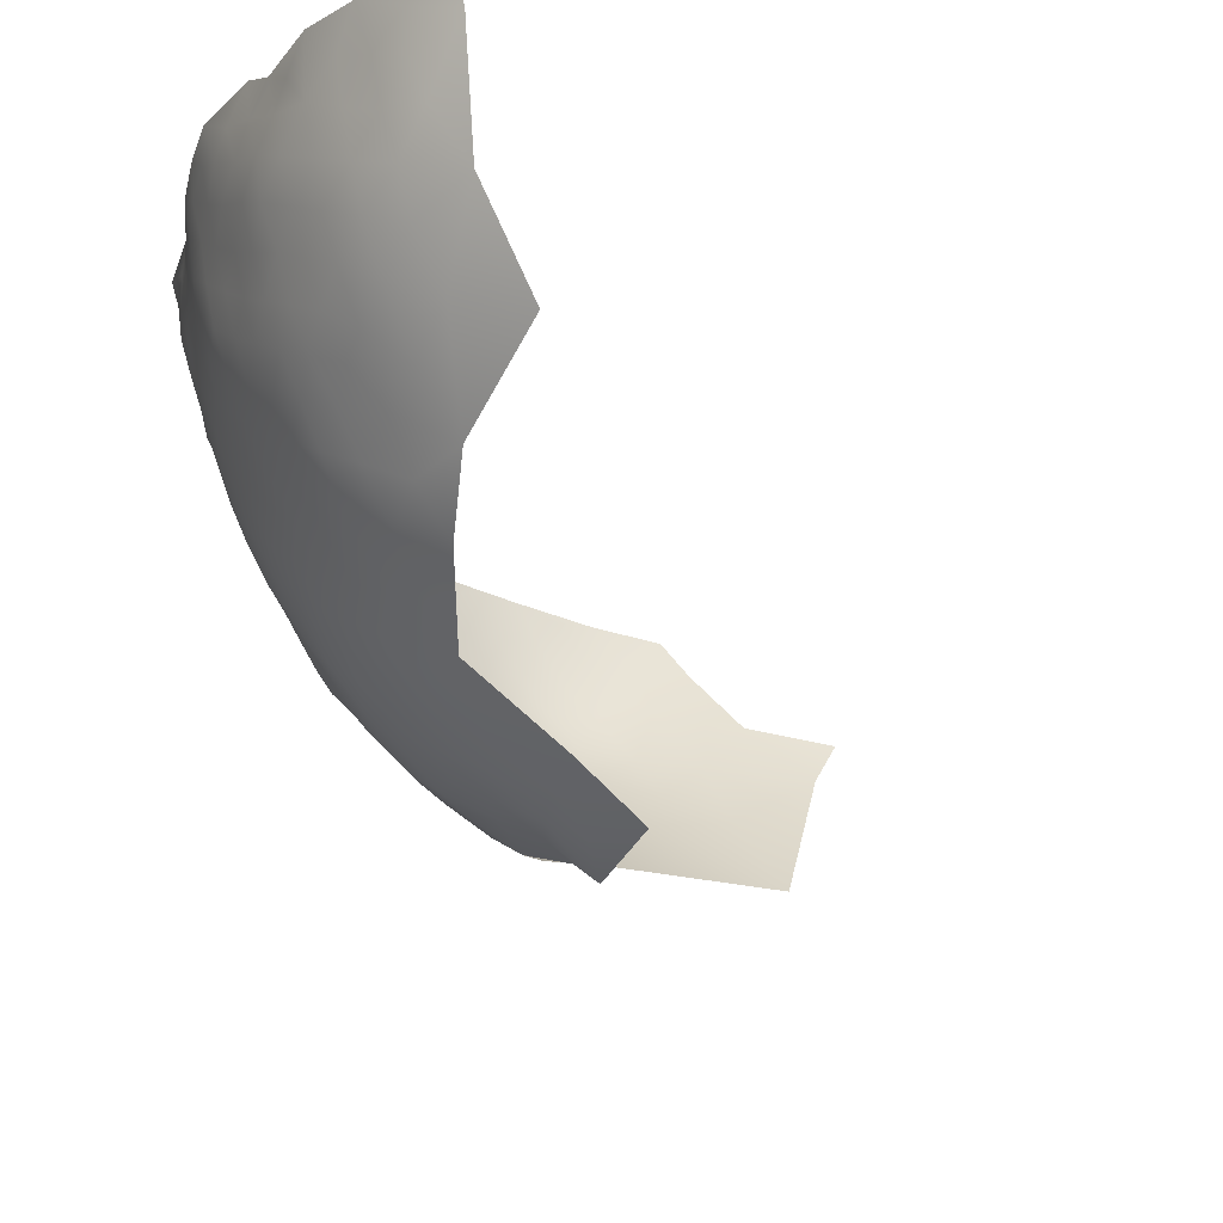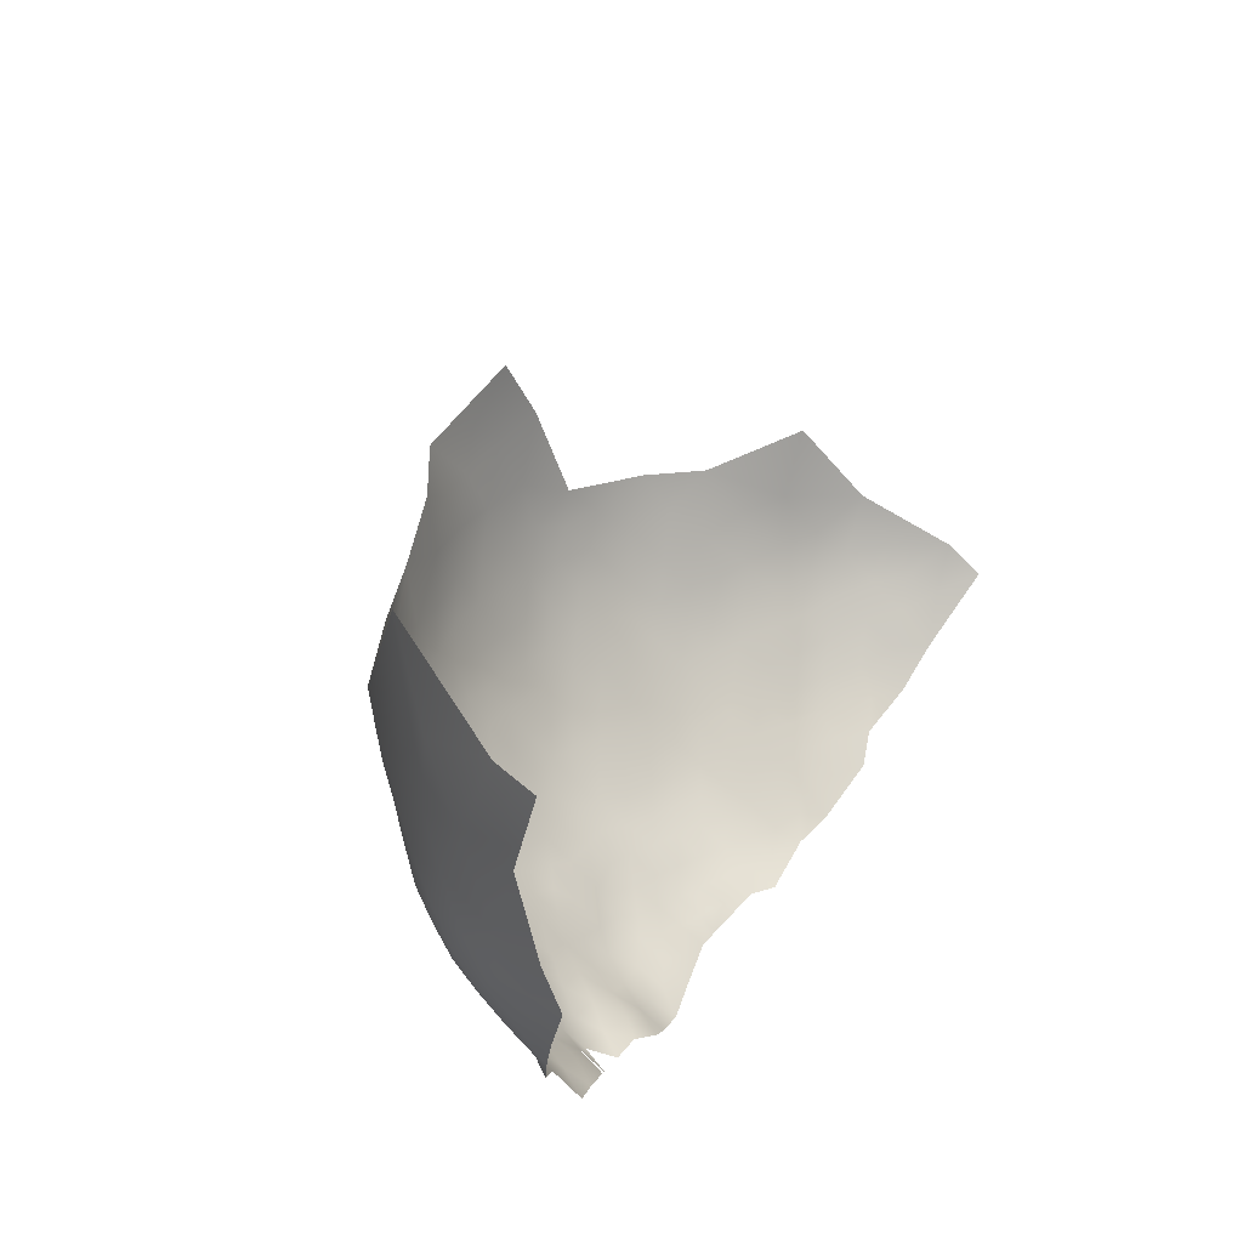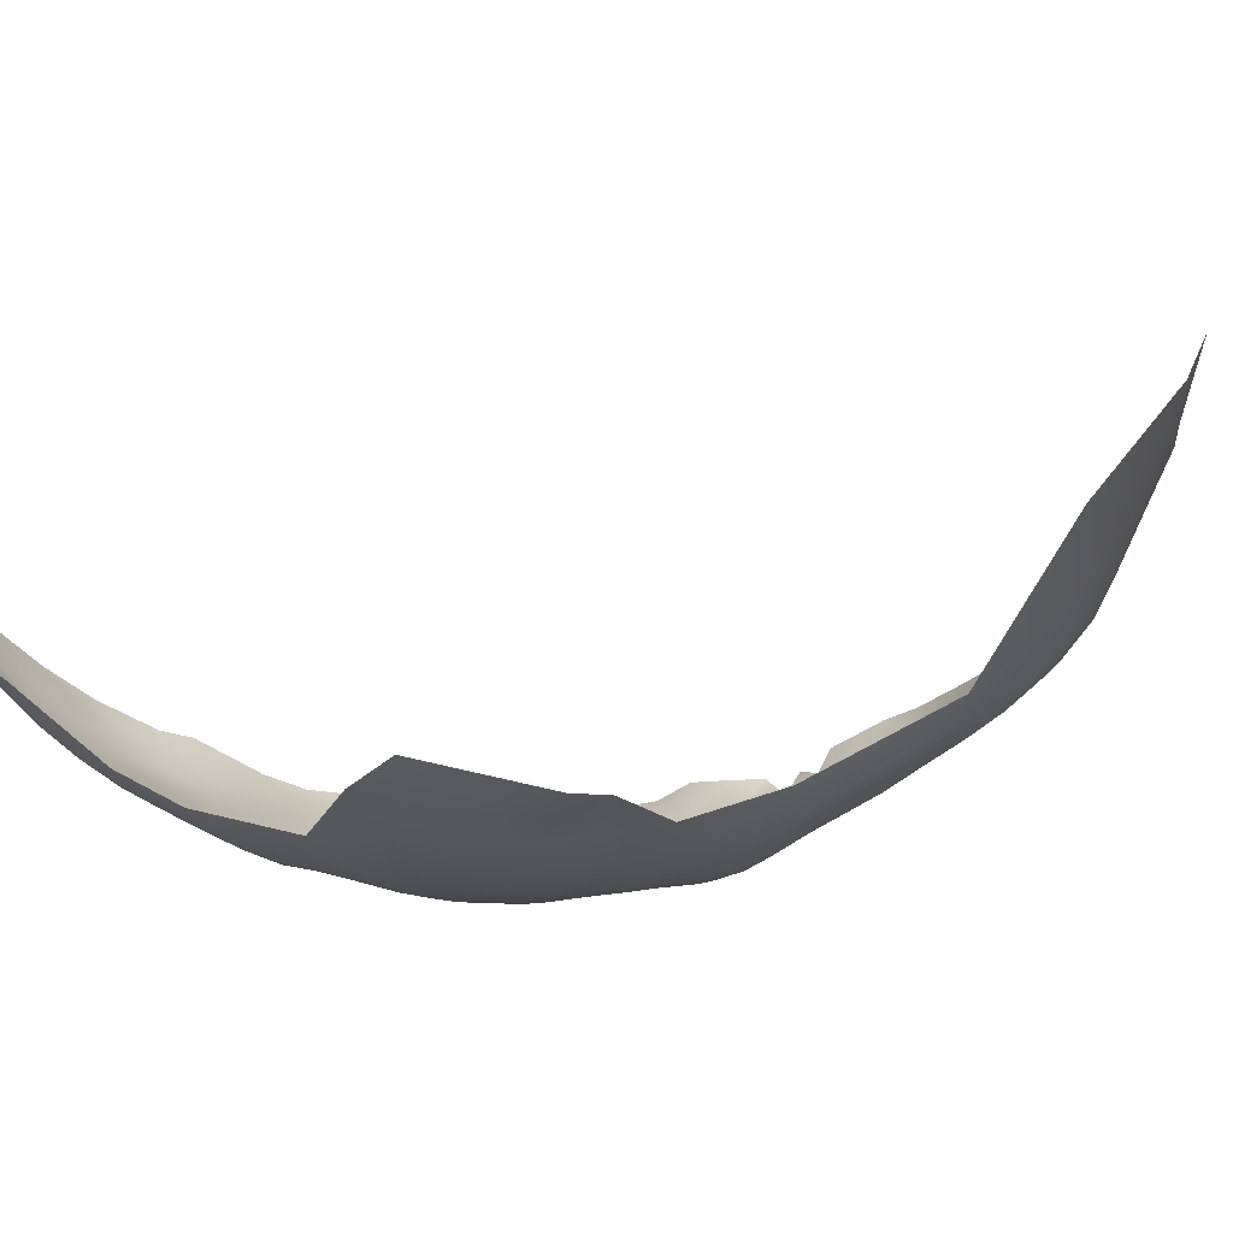
<metadata>
{"format":"obj","ext":"obj","renderer":"f3d","projection":"perspective","resolution":1024,"background":"white","views":[{"elev":-27.5,"azim":-130.3,"up":"+Y"},{"elev":78.0,"azim":129.3,"up":"+Z"},{"elev":-61.0,"azim":-41.3,"up":"+Y"}]}
</metadata>
<code>
v -247.6 -160.9 215.4
v -248 -165.4 218.7
v -247.8 -169.7 222.3
v -248.5 -173.9 226.7
v -252.7 -172.9 223.4
v -243.7 -170.5 225.7
v -252.7 -168.5 219.2
v -243.3 -166.4 221.6
v -244.4 -174.5 230.4
v -239.7 -171 229.4
v -239.3 -167 225
v -243.7 -162.4 218.3
v -239.4 -163.2 221.4
v -239.5 -159.2 218.1
v -235.6 -159.8 221.3
v -235.8 -163.7 224.7
v -235.4 -155.7 218.3
v -232.1 -156.4 221.8
v -232.3 -160.5 224.6
v -231.9 -152.4 219.1
v -228.7 -153.1 222.5
v -229 -149.5 220
v -225.9 -149.5 223.3
v -225.6 -153.2 225.9
v -223.1 -149.7 226.8
v -222.7 -153.3 229.7
v -225.7 -157 229.1
v -228.7 -156.9 225.3
v -229.1 -160.8 228.6
v -226.2 -145.7 220.8
v -232.2 -148.9 216.8
v -229.5 -145.6 217.7
v -232.5 -164.3 228
v -235.3 -151.2 216
v -239 -154 215.4
v -238.7 -149.3 213.2
v -242.4 -152.2 212.8
v -242.3 -147.9 210.4
v -246 -150.9 209.9
v -246.2 -146.7 207.7
v -242.5 -143.6 208.1
v -246.3 -142.2 205.7
v -242.7 -139.2 206.6
v -239.1 -140.8 209
v -239.1 -145.1 210.9
v -235.7 -142.2 211.6
v -235.4 -146.5 213.6
v -239.4 -136.6 207.7
v -239.3 -132.2 206.7
v -235.9 -133.9 208.9
v -236 -138.1 210.1
v -242.6 -134.9 205.3
v -246.3 -137.5 204.5
v -250.4 -149.9 207.4
v -250.7 -145.6 205.5
v -243 -157.2 215.2
v -232.2 -143.7 214.5
v -246.5 -155.5 212.5
v -232.7 -139.5 212.7
v -232.8 -135.3 211.2
v -229.4 -136.7 213.9
v -229.5 -141 215.7
v -226.5 -138 217.1
v -226.3 -141.9 218.9
v -254.9 -148.4 205
v -255.4 -153 207.2
v -259.4 -151.2 204.9
v -259.2 -146.4 203.2
v -254.8 -143.8 203.5
v -259.1 -141.6 201.5
v -263.5 -149.1 203.1
v -263.9 -154 205.3
v -268 -151.9 203.5
v -268.1 -146.9 201.6
v -272.6 -149.7 202
v -272.7 -144.9 200
v -277.8 -147.7 200.8
v -278.3 -142.8 199.1
v -273.2 -140 198.4
v -268.3 -142.1 199.7
v -268.1 -137.2 198.1
v -263.4 -139.2 199.3
v -263.7 -144.1 201.3
v -273 -134.1 197.2
v -278.3 -137.4 198
v -283.2 -140 198.7
v -283 -134.3 197.5
v -278.3 -132 196.9
v -283.1 -150.5 202.5
v -283.9 -145.5 200.3
v -277.5 -153.2 203.6
v -259.7 -155.9 207.3
v -283.2 -156.9 206.6
v -250.7 -140.9 204.1
v -254.8 -139.1 202.2
v -259.2 -136.7 199.8
v -263.6 -134.4 198.2
v -246.6 -133.3 203.4
v -242.8 -130.5 204.3
v -291.2 -148.7 203.2
v -288.8 -141.8 199.7
v -272.5 -155.4 204.9
v -291.4 -160.3 210.6
v -276.9 -160.1 207.9
v -250.6 -136.2 202.7
v -254.4 -134.3 200.6
v -250.5 -131.6 201.4
v -236 -129.5 208.1
v -232.4 -131.2 210.1
v -225.9 -160.7 232.2
v -222.5 -156.9 232.8
v -229.4 -128.8 211.7
v -232.9 -127.4 209.7
v -239.4 -127.8 205.9
v -242.7 -126.4 203.5
v -239.5 -123.5 205.4
v -236.4 -125.4 207.8
v -264.7 -158.7 208.2
v -264.4 -163.5 211.3
v -270.8 -161.6 209.5
v -259.4 -160.3 210.2
v -255.2 -157.6 209.7
v -255.2 -161.7 212.3
v -250.9 -154.5 209.8
v -251.3 -159.2 212.6
v -270 -167 213.3
v -268.5 -156.6 206.2
v -254.2 -129.6 199.6
v -258.8 -132.2 199
v -262.4 -129.7 198
v -267.3 -132.1 197.6
v -266.2 -127.2 197.5
v -261.7 -124.8 198
v -257.4 -127.5 198.7
v -252.4 -124.3 199.1
v -270.2 -129.9 196.9
v -250.4 -127.5 200.5
v -223 -145.6 224.3
v -246.4 -128.6 202.2
v -247.2 -124.8 201.2
v -287.5 -136.8 198.1
v -270.7 -172.4 217.5
v -264.1 -169.1 215.6
v -223.7 -139 219.8
v -226.4 -133.6 215.6
v -229.2 -132.4 212.4
v -226.4 -129.5 214.4
v -223.7 -130.7 217.6
v -223.6 -134.9 218.7
v -221.1 -128.4 219.9
v -221.2 -132.6 220.3
v -223.6 -126.8 217.2
v -226.4 -125.9 214.1
v -220.4 -123.9 219.4
v -218.1 -126.3 222
v -218 -130.4 222.6
v -216.1 -122.4 223.2
v -213.5 -122.5 226.7
v -212.3 -122.6 231.4
v -213.6 -126.4 229.2
v -215.5 -126.4 225
v -214.8 -130.2 226.9
v -214 -134.2 229.2
v -216.6 -134.1 225.7
v -212.9 -130.4 231.1
v -211.5 -126.8 233.3
v -221.3 -136.6 221.5
v -218.8 -134.1 222.9
v -216.2 -137.9 228.1
v -216.2 -142 230.5
v -216.2 -146 232.7
v -218.4 -144.7 229.1
v -219.3 -141.5 226.6
v -218.2 -148.4 231.1
v -213.7 -138.8 232.2
v -213.9 -143 234.7
v -218.7 -137.2 224.5
v -211.9 -135.1 233.9
v -210.2 -131.4 235.4
v -209.2 -135.3 237.5
v -207.2 -131.7 238.9
v -208.2 -127.9 236.7
v -205 -128.1 240
v -205 -131.8 243.1
v -207 -135.5 241.8
v -209.1 -139 240.3
v -211.4 -138.9 236.1
v -211.3 -142.8 238.7
v -222.5 -141 222.8
v -216 -149.7 235.4
v -218.8 -152.6 233.6
v -229.1 -125.8 210.8
v -205.1 -135.5 246.4
v -207.5 -139.3 244.7
v -204.2 -124.3 242
v -206.7 -124.5 238.5
v -204.3 -128.3 244.9
v -206 -139.2 249.1
v -209.5 -143.3 242.8
v -208 -143.4 247
v -229.4 -164.4 231.9
v -222.8 -161 236.1
v -226.1 -164.4 235.7
v -281.8 -128.3 196.1
v -274.3 -127.2 195.9
v -240.3 -175.3 234.6
v -249.4 -177.8 231.6
v -244.9 -178.5 235.5
v -245.6 -182 241.9
v -250.5 -181.9 237.4
v -240.6 -178.6 240.3
v -240.4 -181.3 247
v -235.8 -175 238.8
v -235.1 -177.3 243.4
v -246.4 -184.9 248.2
v -251 -185.7 244.3
v -252.5 -163.9 215.5
v -203.3 -131.8 248.1
v -203.6 -135.5 250.9
v -210.1 -147.4 245.2
v -206.5 -143.3 251.5
v -208.5 -147.4 249.4
v -288.2 -132.2 197.3
v -213.7 -146.8 237.1
v -213.7 -150.2 239.3
v -216 -153.7 237.7
v -211.4 -146.7 241.2
v -230.1 -173.3 242.9
v -231.8 -171.6 237.8
v -220.5 -150.5 229.9
v -207 -147.5 254.2
v -211 -151.6 247.6
v -209.5 -151.6 252.3
v -208.2 -151.7 257.6
v -205.5 -147.6 259.8
v -207.3 -151.8 263
v -210.2 -156 261
v -211.3 -156 255.6
v -204.9 -143.6 257.3
v -203.7 -143.7 262.6
v -204.7 -147.7 265.3
v -202.9 -139.6 259.6
v -201.8 -139.6 264.6
v -202.7 -143.7 267.5
v -212.7 -156 250.3
v -213.3 -160.1 258.9
v -214.9 -160.2 253.5
v -212.3 -160.1 264.7
v -215.6 -164.2 262.3
v -216.8 -164.2 256.5
v -218.1 -164.2 250.6
v -218.8 -167.8 259.6
v -220.3 -168.1 254.1
v -217.6 -168.2 265.4
v -222.3 -172 258.7
v -224.4 -172.4 252.1
v -228.1 -177.4 262.7
v -228.5 -176.9 255.3
v -204 -147.8 270.5
v -202.2 -143.6 272.8
v -203.5 -148 275.8
v -205.7 -152.3 273.8
v -206.4 -152.1 268.6
v -215.6 -160 247.7
v -213.6 -155.7 245.1
v -209.3 -156 266.5
v -254.1 -177.2 228
v -257.7 -171.2 219.9
v -258.3 -165.5 214
v -235.6 -167.7 228.6
v -212.7 -151.3 243.3
v -205.6 -152.3 279.1
v -208.4 -156.4 272
v -208.7 -156.7 278.5
v -232.8 -167.7 231.4
v -230.1 -168.1 235
v -227.2 -168.5 239.3
v -257.1 -185.6 240.4
v -256.1 -181.3 233.4
v -220.6 -146.9 227.6
v -235.3 -171.4 233.4
v -222 -168.4 248.8
v -224.7 -168.7 244.2
v -219.9 -164.2 245
v -219.9 -161.5 240
v -217.2 -158 239.7
v -214.8 -154.8 241.1
v -226.3 -172.3 247.7
v -216.2 -159.1 243.3
v -214.4 -164.3 268.1
v -211.7 -160.5 270.1
v -214 -164.6 274.6
v -216.5 -168 271.8
v -223.5 -165 240.1
v -277.8 -166.8 212.9
v -204.3 -139.3 253.8
v -201.4 -139.6 270.1
v -202 -143.9 278.4
v -201.1 -139.8 275.7
v -200.3 -135.4 272.9
v -200.3 -135 278.3
v -201.2 -139.5 281
v -209.9 -124.4 235.4
v -219.5 -157.5 236.7
v -220.1 -171.8 268.7
v -202.2 -135.6 255.7
v -201.1 -135.6 261.5
v -200.6 -135.7 267
v -202.1 -131.9 253
v -200.8 -132 258
v -201.2 -128.1 255.7
v -200.2 -128.5 260.2
v -199.7 -124 257.6
v -201.6 -124.3 253.9
v -199.8 -128.3 265.6
v -200.3 -131.9 263.3
v -294.4 -135 199.3
v -198.7 -128.3 270.1
v -199.5 -128.5 276.3
v -199.7 -128.5 281.3
v -200.7 -129.8 286.8
v -201.1 -128.8 292.4
v -201.7 -133.3 289.7
v -200.7 -133.5 283.8
v -201.9 -138.4 286.4
v -261 -177.4 225.8
v -231.4 -176.7 249.1
v -203.2 -128.3 250.1
v -203.8 -124.4 246.8
v -211.4 -160.5 276.5
v -255.8 -188.4 245.7
v -294.2 -129.2 197.4
v -202.5 -143.9 284
v -204.8 -148.5 287.1
v -204 -148.7 281.5
v -204.2 -143.6 290.5
v -206.3 -140.5 297.8
v -207.7 -149.1 293.5
v -203.4 -138 292.8
v -203.6 -133.6 296.1
v -200.2 -131.5 269.4
v -219.1 -170.6 279.4
v -213.2 -162.1 283
v -235.9 -181.7 253.7
v -264.3 -185.4 237
v -264.8 -190.5 245.9
v -249.4 -189.5 252.9
v -206.3 -134 303.7
v -211.6 -154.9 294.5
v -208 -154.3 285.9
v -214.5 -160.9 290.7
v -216.9 -158.4 301
v -211.7 -141.8 308
v -262.1 -173.7 220.9
v -257.1 -174.9 224.2
v -204.1 -129.4 300.9
v -211.7 -149.3 301.4
v -218.4 -149.7 313.6
v -218 -143.7 317.6
v -244.1 -185.3 253.8
v -225.1 -169.5 302.2
f 177 168 164
f 109 112 146
f 113 108 117
f 151 148 150
f 146 112 147
f 151 167 149
f 180 187 178
f 149 148 151
f 116 117 114
f 155 156 150
f 115 116 114
f 114 117 108
f 51 44 48
f 168 177 167
f 157 161 155
f 144 64 63
f 145 148 149
f 46 44 51
f 175 178 187
f 151 150 156
f 168 151 156
f 168 167 151
f 147 148 145
f 165 163 162
f 196 182 303
f 31 22 20
f 181 180 179
f 181 179 182
f 145 146 147
f 178 179 180
f 159 166 160
f 51 50 60
f 64 62 63
f 49 108 50
f 49 48 52
f 287 271 265
f 183 182 196
f 183 181 182
f 160 165 162
f 24 23 25
f 109 60 50
f 280 172 174
f 230 280 174
f 230 25 280
f 49 114 108
f 31 32 22
f 313 311 314
f 59 46 51
f 219 309 306
f 60 59 51
f 154 155 150
f 154 150 152
f 225 190 224
f 225 226 190
f 148 152 150
f 158 161 157
f 165 160 166
f 109 50 108
f 219 306 296
f 59 62 57
f 109 108 113
f 160 162 161
f 42 43 41
f 199 220 227
f 43 48 44
f 43 44 41
f 189 144 167
f 52 43 53
f 52 48 43
f 30 22 32
f 30 23 22
f 185 181 184
f 60 61 59
f 28 21 24
f 113 192 112
f 113 112 109
f 61 145 63
f 61 146 145
f 34 31 20
f 172 170 171
f 172 171 174
f 219 218 309
f 164 162 163
f 169 164 163
f 20 22 21
f 158 160 161
f 26 25 230
f 26 24 25
f 310 311 312
f 184 181 183
f 138 23 30
f 99 49 52
f 177 164 169
f 177 169 173
f 227 188 199
f 46 59 57
f 46 57 47
f 194 193 198
f 99 114 49
f 45 41 44
f 45 44 46
f 219 198 193
f 50 48 49
f 50 51 48
f 94 69 95
f 107 106 128
f 107 128 137
f 107 105 106
f 296 198 219
f 27 26 111
f 21 22 23
f 21 23 24
f 19 15 18
f 115 114 99
f 115 99 139
f 138 280 25
f 138 25 23
f 71 68 67
f 62 61 63
f 62 59 61
f 45 47 36
f 45 46 47
f 313 312 311
f 242 307 243
f 38 41 45
f 98 52 53
f 98 99 52
f 193 218 219
f 159 160 158
f 38 45 36
f 194 186 185
f 98 105 107
f 144 149 167
f 63 149 144
f 63 145 149
f 55 65 69
f 232 220 222
f 169 175 170
f 241 240 244
f 289 287 265
f 289 286 287
f 218 197 328
f 40 38 39
f 27 24 26
f 27 28 24
f 191 190 226
f 94 55 69
f 197 184 183
f 197 183 195
f 186 188 187
f 186 187 180
f 328 197 329
f 191 230 174
f 35 37 36
f 35 36 34
f 176 171 170
f 40 41 38
f 70 95 69
f 19 33 16
f 54 40 39
f 110 201 29
f 185 186 180
f 185 180 181
f 176 170 175
f 11 13 16
f 17 35 34
f 159 303 166
f 222 200 221
f 222 221 231
f 53 105 98
f 112 192 153
f 112 153 147
f 38 37 39
f 38 36 37
f 242 243 240
f 227 225 224
f 328 309 218
f 18 20 21
f 133 130 132
f 95 105 94
f 185 193 194
f 15 17 18
f 200 220 199
f 200 222 220
f 110 203 201
f 53 43 42
f 110 202 203
f 233 232 222
f 233 222 231
f 202 111 304
f 310 309 311
f 310 306 309
f 316 310 312
f 17 20 18
f 17 34 20
f 60 109 146
f 60 146 61
f 240 239 242
f 110 27 111
f 110 111 202
f 81 131 97
f 296 221 198
f 28 18 21
f 62 32 57
f 131 136 132
f 193 185 184
f 123 122 125
f 123 121 122
f 235 239 240
f 40 54 55
f 74 80 83
f 200 198 221
f 200 194 198
f 40 42 41
f 341 315 318
f 170 172 173
f 170 173 169
f 261 259 260
f 137 140 139
f 310 316 307
f 194 200 199
f 56 58 37
f 56 37 35
f 8 13 11
f 68 69 65
f 68 70 69
f 58 39 37
f 243 244 240
f 199 188 186
f 199 186 194
f 263 262 273
f 201 33 29
f 76 80 74
f 315 316 312
f 67 68 65
f 166 303 182
f 124 125 122
f 220 232 271
f 299 300 301
f 66 67 65
f 14 15 13
f 92 72 67
f 92 67 66
f 302 298 299
f 190 191 174
f 190 174 171
f 98 139 99
f 75 74 73
f 64 30 32
f 64 32 62
f 75 76 74
f 16 13 15
f 16 15 19
f 97 96 82
f 2 1 12
f 29 27 110
f 129 128 106
f 82 81 97
f 285 304 286
f 285 202 304
f 266 263 273
f 246 238 237
f 264 289 265
f 302 299 301
f 140 115 139
f 74 71 73
f 275 201 276
f 71 74 83
f 29 33 19
f 72 73 71
f 72 71 67
f 259 241 244
f 19 18 28
f 130 131 132
f 130 97 131
f 29 28 27
f 29 19 28
f 224 176 188
f 224 188 227
f 260 244 297
f 260 259 244
f 277 203 294
f 47 34 36
f 147 153 152
f 147 152 148
f 308 243 307
f 225 287 226
f 225 271 287
f 276 201 203
f 276 203 277
f 171 176 224
f 171 224 190
f 97 130 129
f 97 129 96
f 333 298 302
f 275 270 33
f 275 33 201
f 321 324 320
f 95 106 105
f 85 78 86
f 322 323 321
f 270 16 33
f 270 11 16
f 82 70 83
f 96 70 82
f 79 80 76
f 164 168 156
f 135 140 137
f 177 189 167
f 177 173 189
f 248 291 290
f 316 308 307
f 259 261 262
f 259 262 263
f 107 137 139
f 107 139 98
f 283 277 294
f 235 240 241
f 54 65 55
f 253 255 256
f 253 256 282
f 66 124 122
f 298 260 299
f 298 261 260
f 47 31 34
f 236 266 237
f 92 66 122
f 92 122 121
f 237 238 234
f 237 234 236
f 83 68 71
f 83 70 68
f 176 187 188
f 176 175 187
f 12 13 8
f 12 14 13
f 297 299 260
f 297 300 299
f 2 3 7
f 308 341 300
f 308 300 297
f 2 12 8
f 2 8 3
f 297 243 308
f 297 244 243
f 245 264 265
f 91 77 75
f 102 91 75
f 102 75 73
f 218 193 184
f 218 184 197
f 161 156 155
f 87 141 223
f 86 87 85
f 86 141 87
f 2 217 1
f 118 72 92
f 249 290 254
f 263 266 236
f 236 235 241
f 236 234 235
f 78 85 79
f 166 179 165
f 166 182 179
f 286 226 287
f 14 17 15
f 154 157 155
f 135 137 128
f 135 128 134
f 252 249 254
f 324 321 323
f 8 11 6
f 8 6 3
f 96 129 106
f 77 76 75
f 217 123 125
f 217 125 1
f 234 233 231
f 268 7 5
f 268 5 355
f 85 87 88
f 11 270 10
f 11 10 6
f 227 220 271
f 227 271 225
f 249 252 250
f 226 286 304
f 162 156 161
f 162 164 156
f 251 247 250
f 251 250 253
f 207 4 9
f 292 293 290
f 292 290 291
f 237 266 248
f 263 241 259
f 263 236 241
f 238 246 247
f 238 247 245
f 249 248 290
f 251 282 284
f 251 253 282
f 232 265 271
f 232 245 265
f 238 233 234
f 79 84 81
f 79 81 80
f 85 84 79
f 85 88 84
f 246 237 248
f 246 248 249
f 325 324 323
f 42 55 94
f 42 40 55
f 9 4 6
f 9 6 10
f 127 102 73
f 64 144 189
f 129 134 128
f 245 233 238
f 245 232 233
f 281 270 275
f 281 10 270
f 294 285 284
f 325 333 302
f 246 250 247
f 246 249 250
f 269 121 123
f 4 3 6
f 282 288 283
f 282 256 288
f 5 3 4
f 5 7 3
f 127 72 118
f 127 73 72
f 235 231 239
f 235 234 231
f 7 217 2
f 96 95 70
f 96 106 95
f 253 252 255
f 253 250 252
f 294 202 285
f 294 203 202
f 90 86 78
f 118 121 119
f 118 92 121
f 53 94 105
f 53 42 94
f 191 26 230
f 283 284 282
f 283 294 284
f 208 9 206
f 208 207 9
f 78 76 77
f 78 79 76
f 191 226 304
f 82 80 81
f 82 83 80
f 264 245 247
f 264 247 251
f 191 111 26
f 191 304 111
f 355 326 354
f 355 354 268
f 334 335 333
f 87 204 88
f 119 121 269
f 175 163 178
f 175 169 163
f 293 305 254
f 293 254 290
f 280 173 172
f 84 131 81
f 84 136 131
f 58 125 124
f 165 178 163
f 165 179 178
f 277 229 276
f 335 298 333
f 335 261 298
f 269 123 217
f 130 134 129
f 130 133 134
f 272 261 335
f 272 262 261
f 340 323 322
f 306 310 307
f 306 307 242
f 138 173 280
f 138 189 173
f 242 239 296
f 242 296 306
f 14 56 35
f 14 35 17
f 266 291 248
f 266 273 291
f 66 65 54
f 66 54 124
f 124 39 58
f 124 54 39
f 316 315 341
f 316 341 308
f 285 286 289
f 213 281 229
f 213 206 281
f 337 339 340
f 12 1 56
f 12 56 14
f 221 239 231
f 221 296 239
f 339 323 340
f 284 264 251
f 211 206 213
f 211 208 206
f 90 78 77
f 212 209 211
f 58 56 1
f 58 1 125
f 347 215 360
f 328 311 309
f 328 314 311
f 89 90 77
f 89 77 91
f 57 31 47
f 57 32 31
f 120 127 118
f 120 118 119
f 30 64 189
f 30 189 138
f 281 275 276
f 281 276 229
f 101 141 86
f 101 86 90
f 278 216 331
f 336 334 333
f 204 87 223
f 228 229 277
f 206 9 10
f 206 10 281
f 214 211 213
f 284 285 289
f 284 289 264
f 330 292 291
f 274 262 272
f 274 273 262
f 210 207 208
f 213 228 214
f 213 229 228
f 267 4 207
f 143 119 269
f 267 355 5
f 267 5 4
f 329 314 328
f 327 228 288
f 327 214 228
f 324 325 302
f 324 302 301
f 350 335 334
f 350 272 335
f 319 341 318
f 208 209 210
f 208 211 209
f 317 332 223
f 317 223 141
f 326 355 267
f 142 126 143
f 209 212 215
f 209 215 216
f 205 88 204
f 228 283 288
f 228 277 283
f 84 205 136
f 84 88 205
f 274 272 350
f 126 120 119
f 126 119 143
f 319 301 300
f 319 300 341
f 320 301 319
f 320 324 301
f 330 273 274
f 330 291 273
f 192 113 117
f 338 334 336
f 93 89 91
f 325 323 339
f 154 152 153
f 344 327 258
f 216 210 209
f 337 336 339
f 278 210 216
f 278 279 210
f 205 132 136
f 336 325 339
f 336 333 325
f 348 340 356
f 348 337 340
f 360 215 212
f 100 101 90
f 100 90 89
f 279 267 207
f 279 207 210
f 317 141 101
f 212 211 214
f 143 268 354
f 140 116 115
f 344 360 212
f 357 349 338
f 120 102 127
f 356 340 322
f 315 312 313
f 295 104 120
f 295 120 126
f 258 256 255
f 104 102 120
f 268 143 269
f 327 288 256
f 327 256 258
f 345 279 278
f 133 135 134
f 269 217 7
f 269 7 268
f 142 143 354
f 216 215 347
f 342 305 293
f 257 258 255
f 342 293 292
f 331 216 347
f 338 350 334
f 349 351 350
f 349 350 338
f 142 295 126
f 279 326 267
f 104 93 91
f 104 91 102
f 255 252 254
f 338 336 337
f 346 278 331
f 346 345 278
f 343 330 274
f 327 212 214
f 327 344 212
f 322 321 320
f 343 350 351
f 343 274 350
f 343 292 330
f 343 342 292
f 353 359 358
f 357 338 337
f 100 89 93
f 353 357 337
f 353 337 348
f 332 204 223
f 351 349 352
f 344 258 257
f 357 352 349
f 255 305 257
f 255 254 305
f 93 104 295
f 142 354 326
f 103 100 93
f 345 326 279
f 357 353 358
f 100 317 101
f 103 93 295
f 352 357 358
f 342 343 351
f 346 331 347
f 361 351 352
f 342 257 305
f 361 342 351
f 361 352 358

</code>
